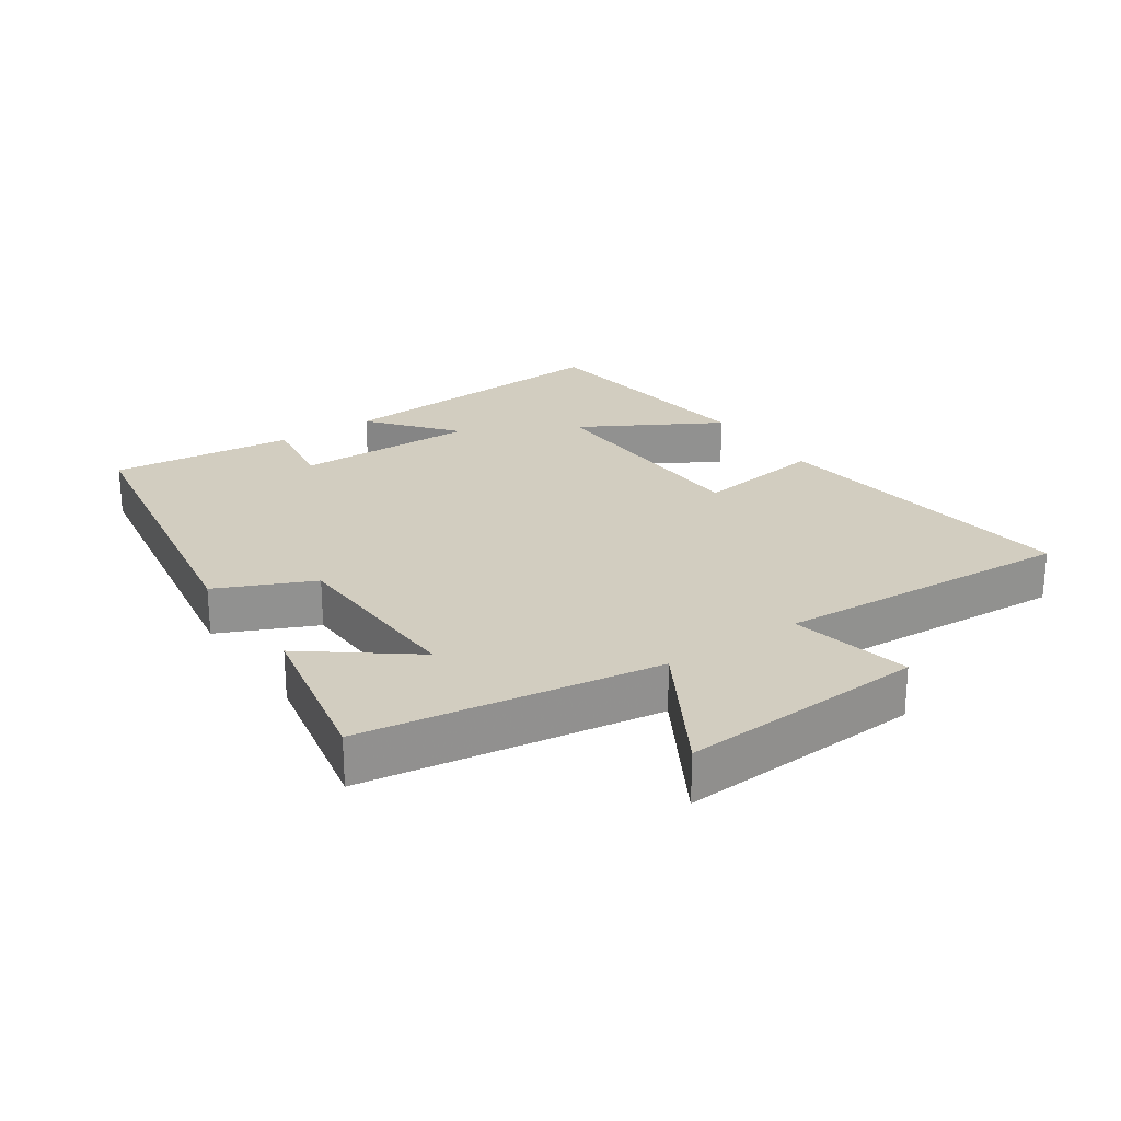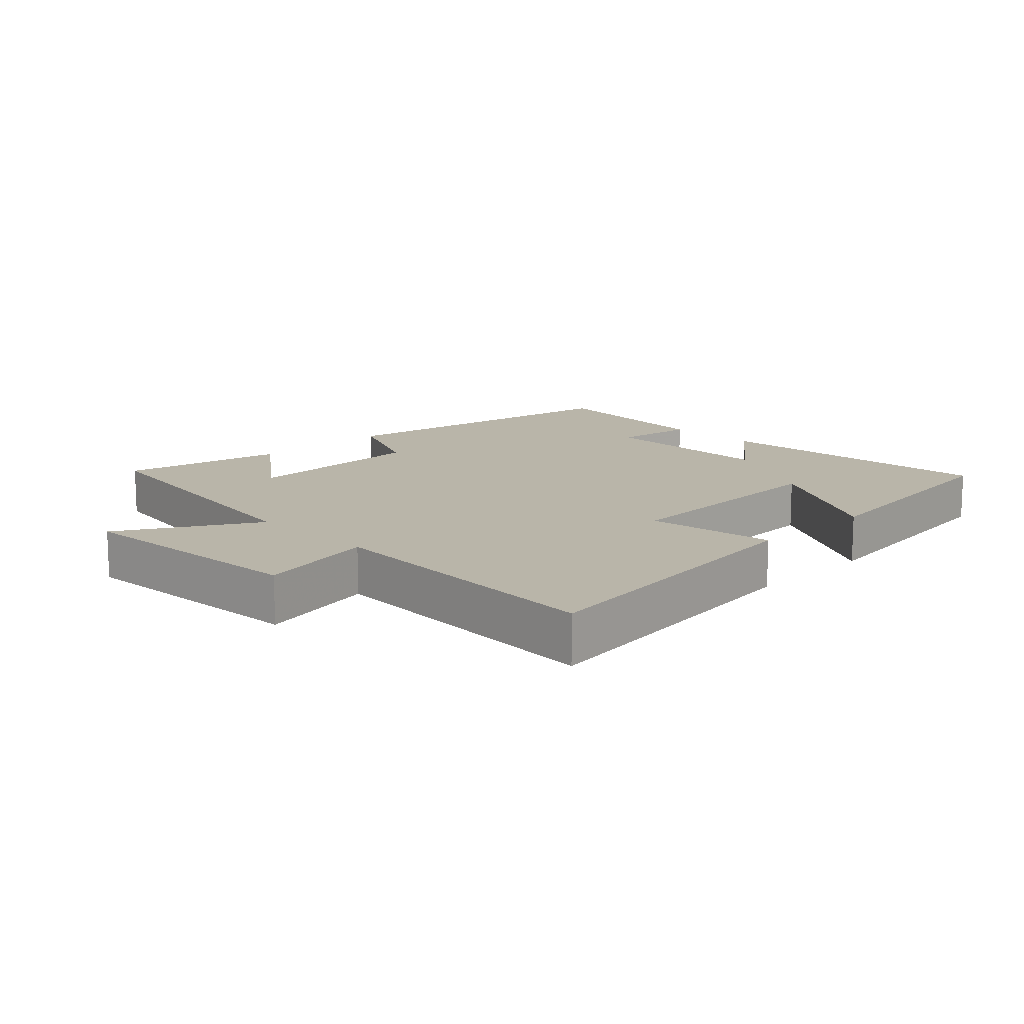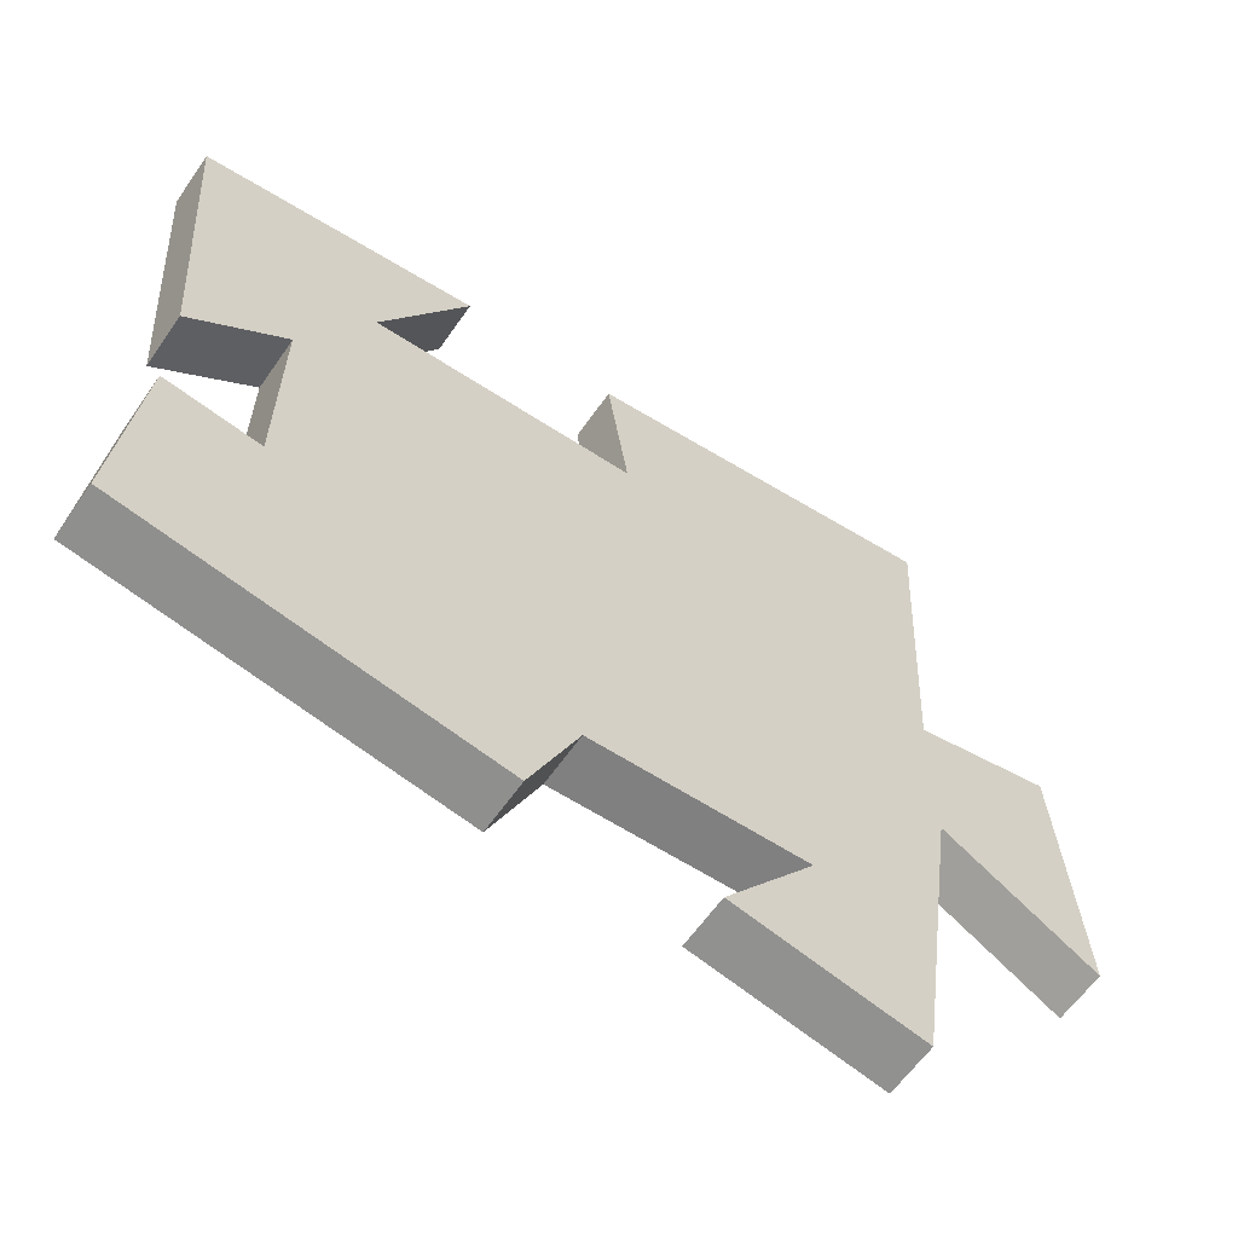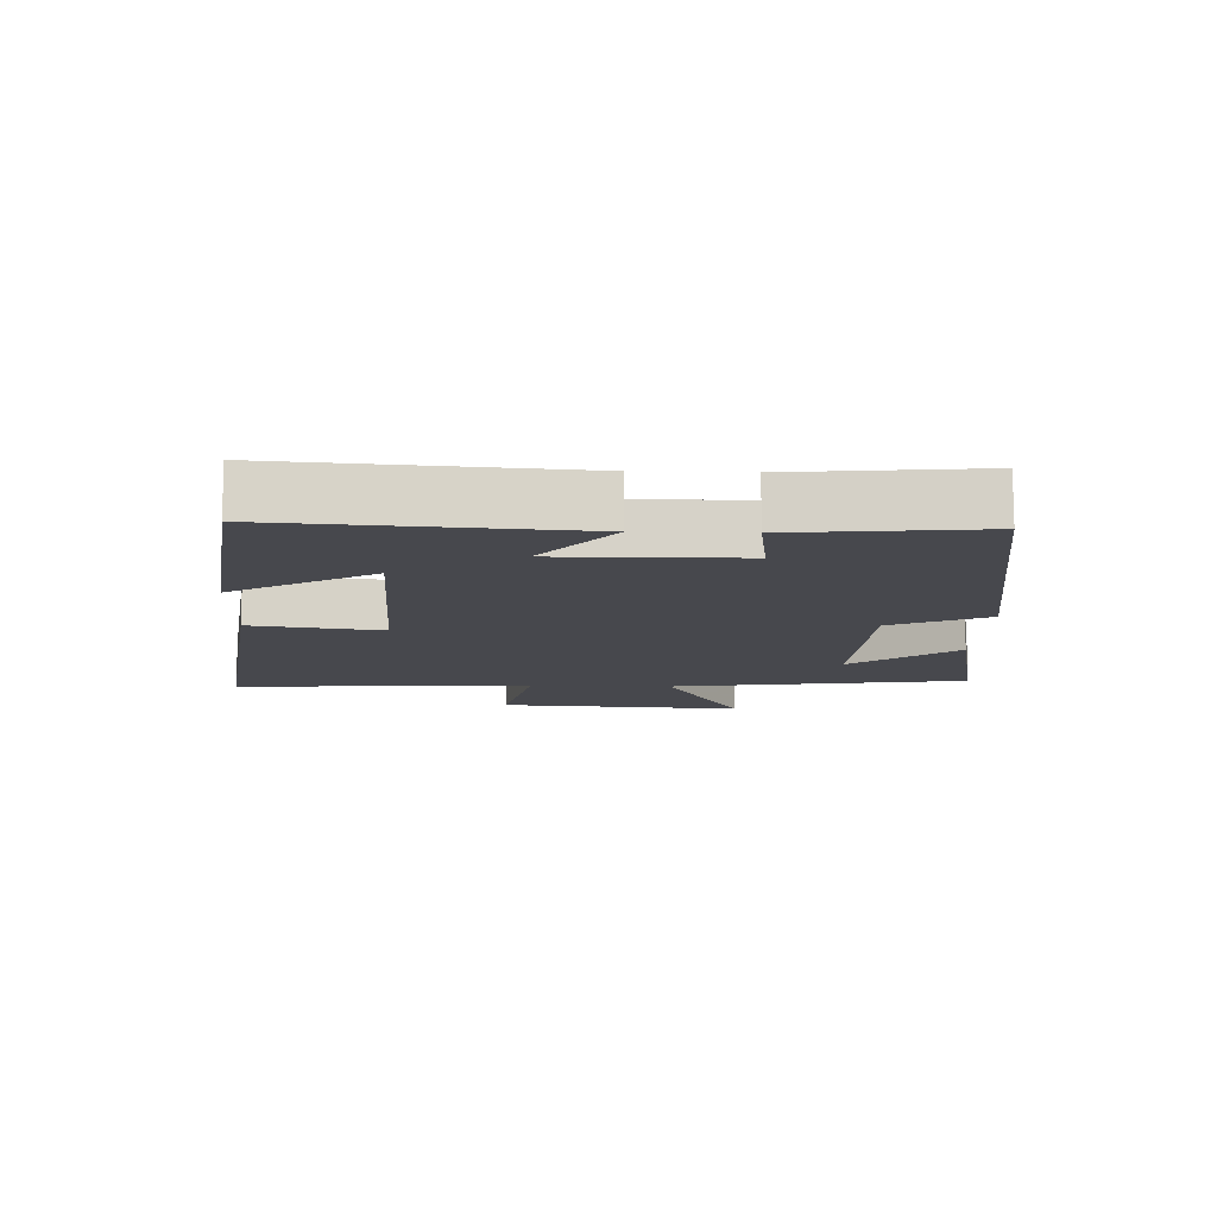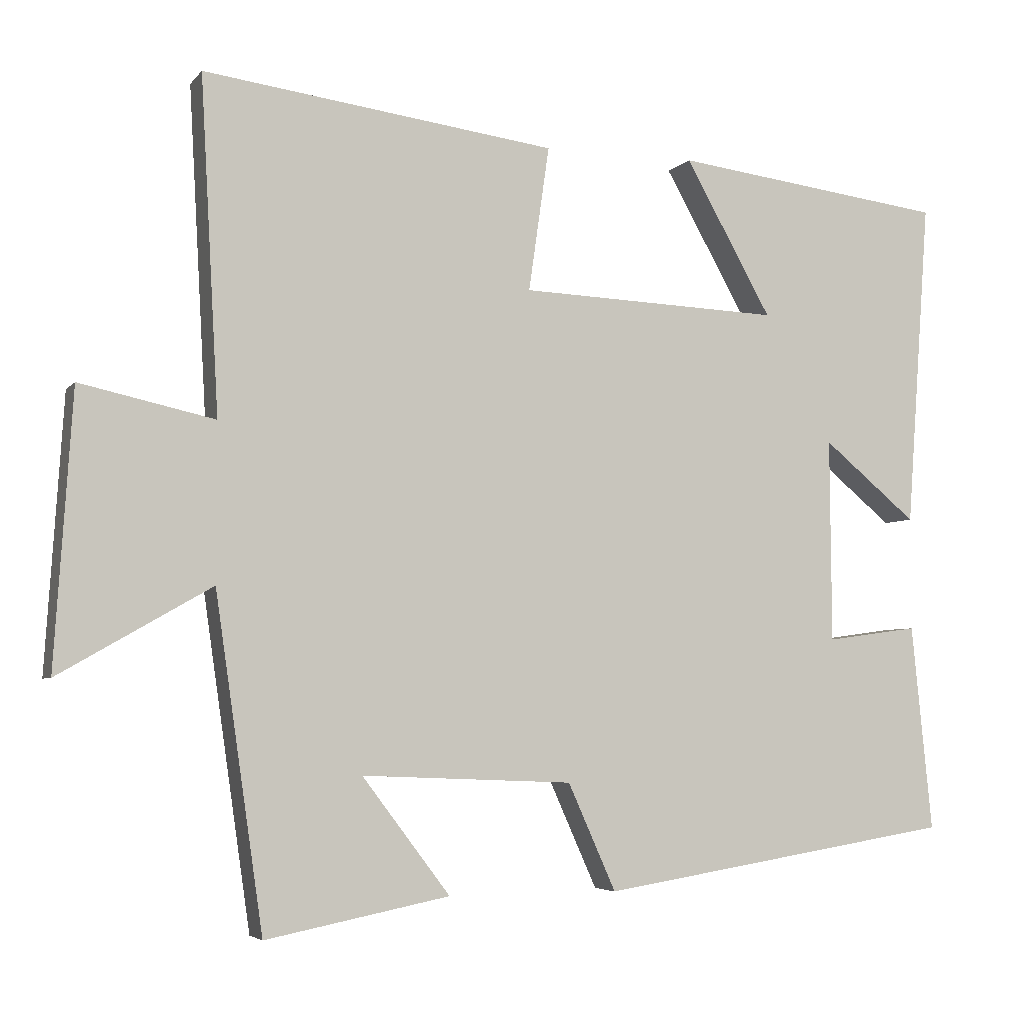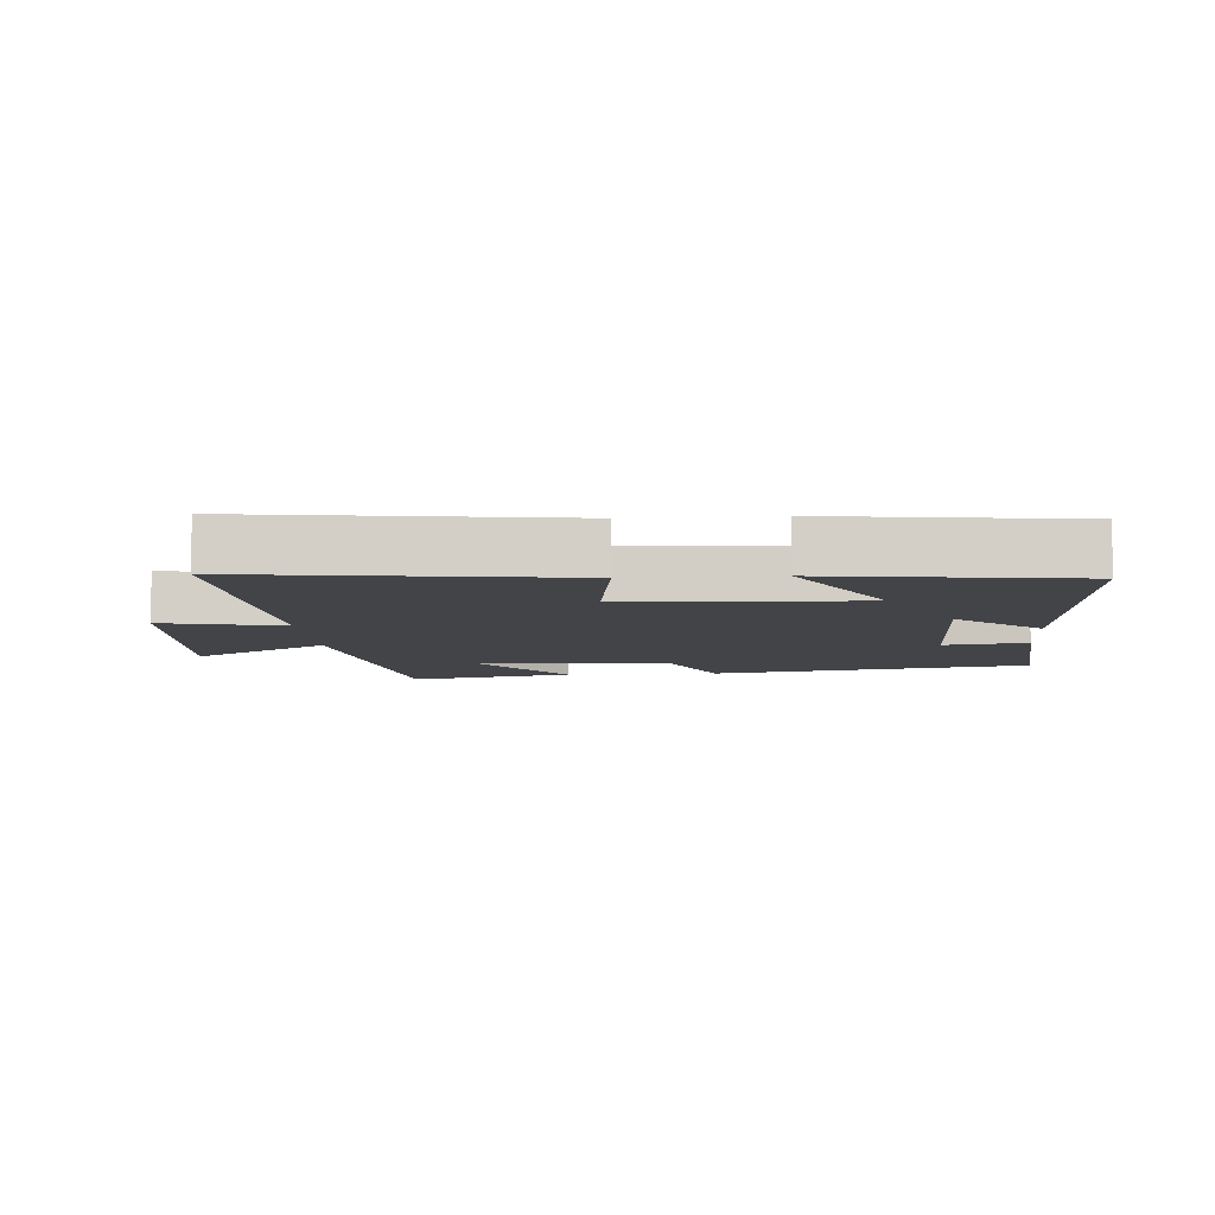
<metadata>
{"format":"obj","ext":"obj","renderer":"f3d","projection":"perspective","resolution":1024,"background":"white","views":[{"elev":24.4,"azim":-124.0,"up":"+Y"},{"elev":13.4,"azim":-44.4,"up":"+Y"},{"elev":-61.2,"azim":145.3,"up":"+Z"},{"elev":-11.8,"azim":88.0,"up":"+Y"},{"elev":-4.7,"azim":-19.9,"up":"+Z"},{"elev":-8.0,"azim":4.1,"up":"+Y"}]}
</metadata>
<code>
v 0.532 0.07 0.453
v 0.5 0.07 0.01
v 0.373 0.07 0.115
v 0.375 0.07 -0.161
v 0.5 0.07 -0.144
v 0.528 0.07 -0.423
v 0.046 0.07 -0.5
v -0.019 0.07 -0.355
v -0.305 0.07 -0.343
v -0.186 0.07 -0.5
v -0.435 0.07 -0.549
v -0.5 0.07 -0.101
v -0.706 0.07 -0.219
v -0.682 0.07 0.151
v -0.5 0.07 0.111
v -0.525 0.07 0.563
v -0.047 0.07 0.5
v -0.075 0.07 0.304
v 0.279 0.07 0.29
v 0.161 0.07 0.5
v 0.532 0 0.453
v 0.5 0 0.01
v 0.373 0 0.115
v 0.375 0 -0.161
v 0.5 0 -0.144
v 0.528 0 -0.423
v 0.046 0 -0.5
v -0.019 0 -0.355
v -0.305 0 -0.343
v -0.186 0 -0.5
v -0.435 0 -0.549
v -0.5 0 -0.101
v -0.706 0 -0.219
v -0.682 0 0.151
v -0.5 0 0.111
v -0.525 0 0.563
v -0.047 0 0.5
v -0.075 0 0.304
v 0.279 0 0.29
v 0.161 0 0.5
f 19 20 1 2
f 15 16 17 18
f 15 18 19
f 12 13 14 15
f 9 10 11 12
f 8 9 12 15
f 5 6 7 8
f 4 5 8
f 3 4 8 15
f 19 2 3
f 3 15 19
f 22 21 40 39
f 38 37 36 35
f 39 38 35
f 35 34 33 32
f 32 31 30 29
f 35 32 29 28
f 28 27 26 25
f 28 25 24
f 35 28 24 23
f 23 22 39
f 39 35 23
f 1 21 22 2
f 2 22 23 3
f 3 23 24 4
f 4 24 25 5
f 5 25 26 6
f 6 26 27 7
f 7 27 28 8
f 8 28 29 9
f 9 29 30 10
f 10 30 31 11
f 11 31 32 12
f 12 32 33 13
f 13 33 34 14
f 14 34 35 15
f 15 35 36 16
f 16 36 37 17
f 17 37 38 18
f 18 38 39 19
f 19 39 40 20
f 20 40 21 1

</code>
